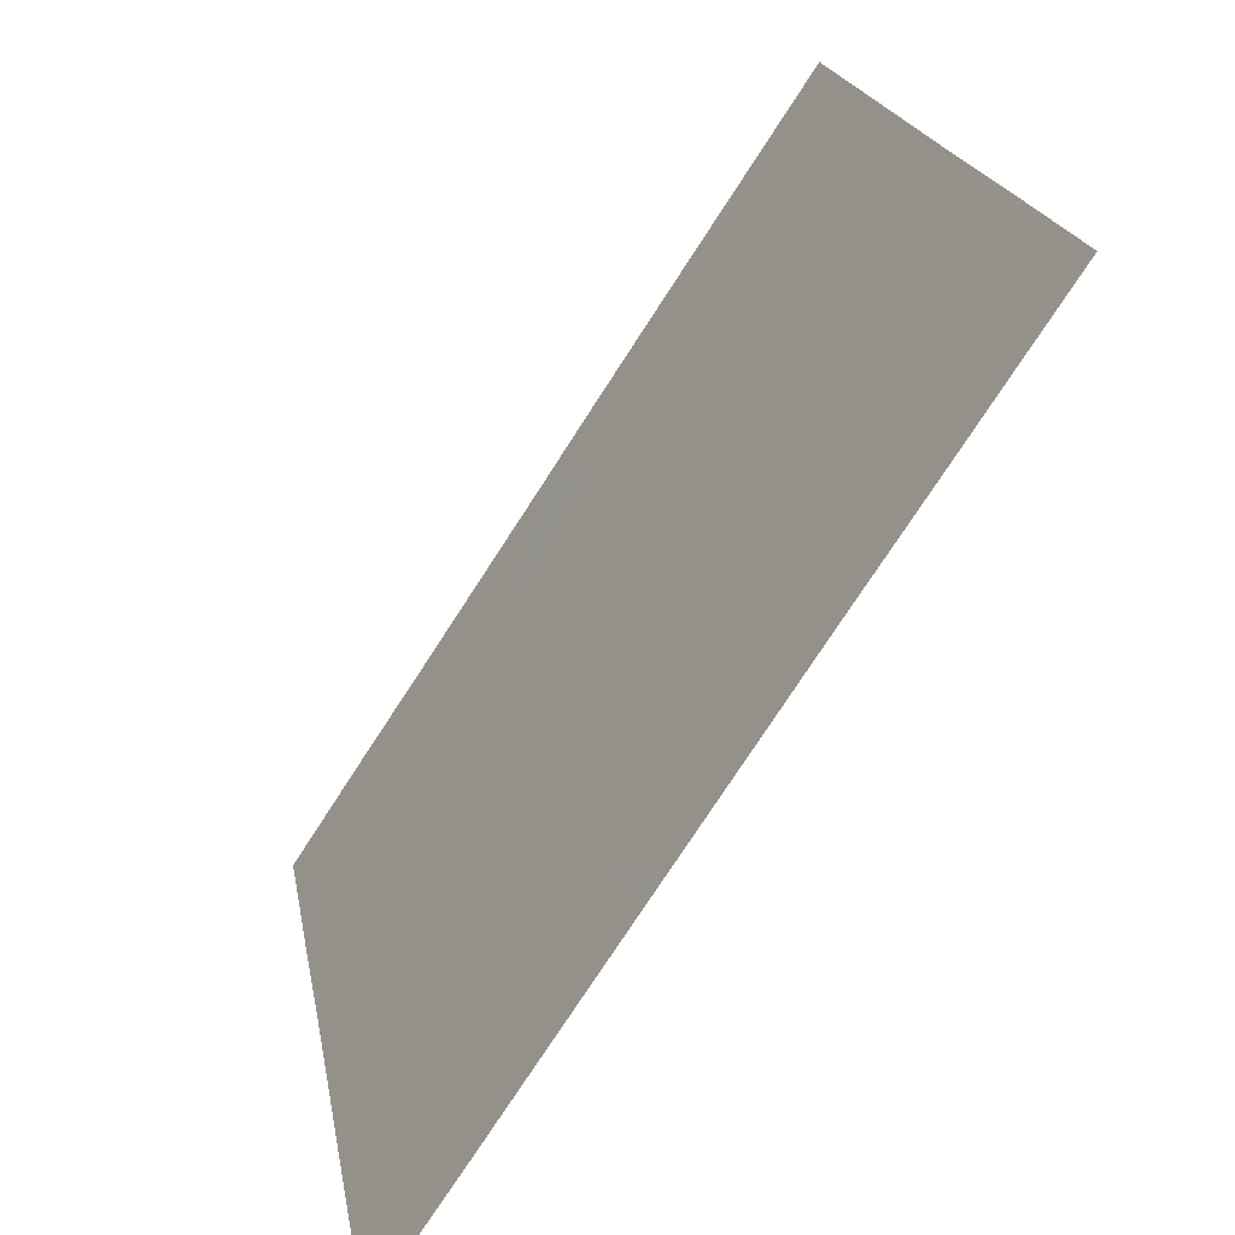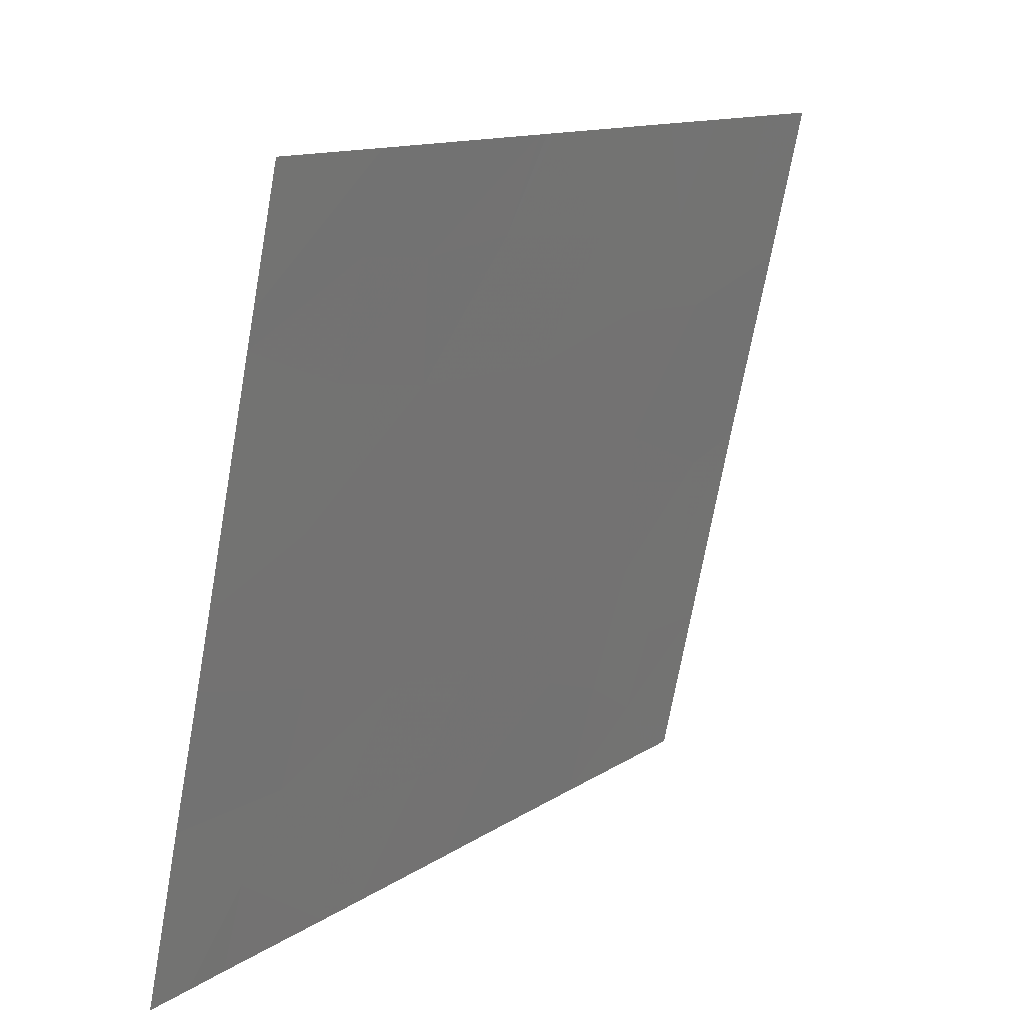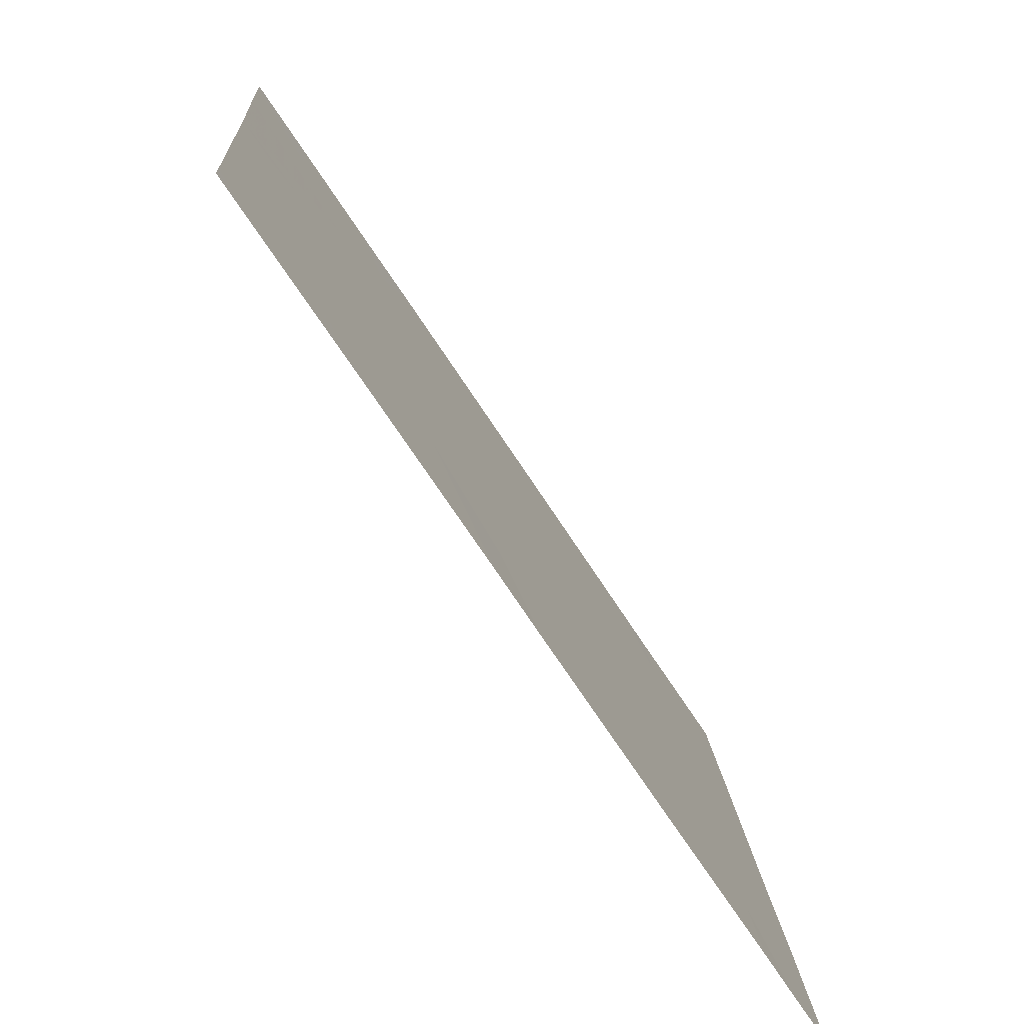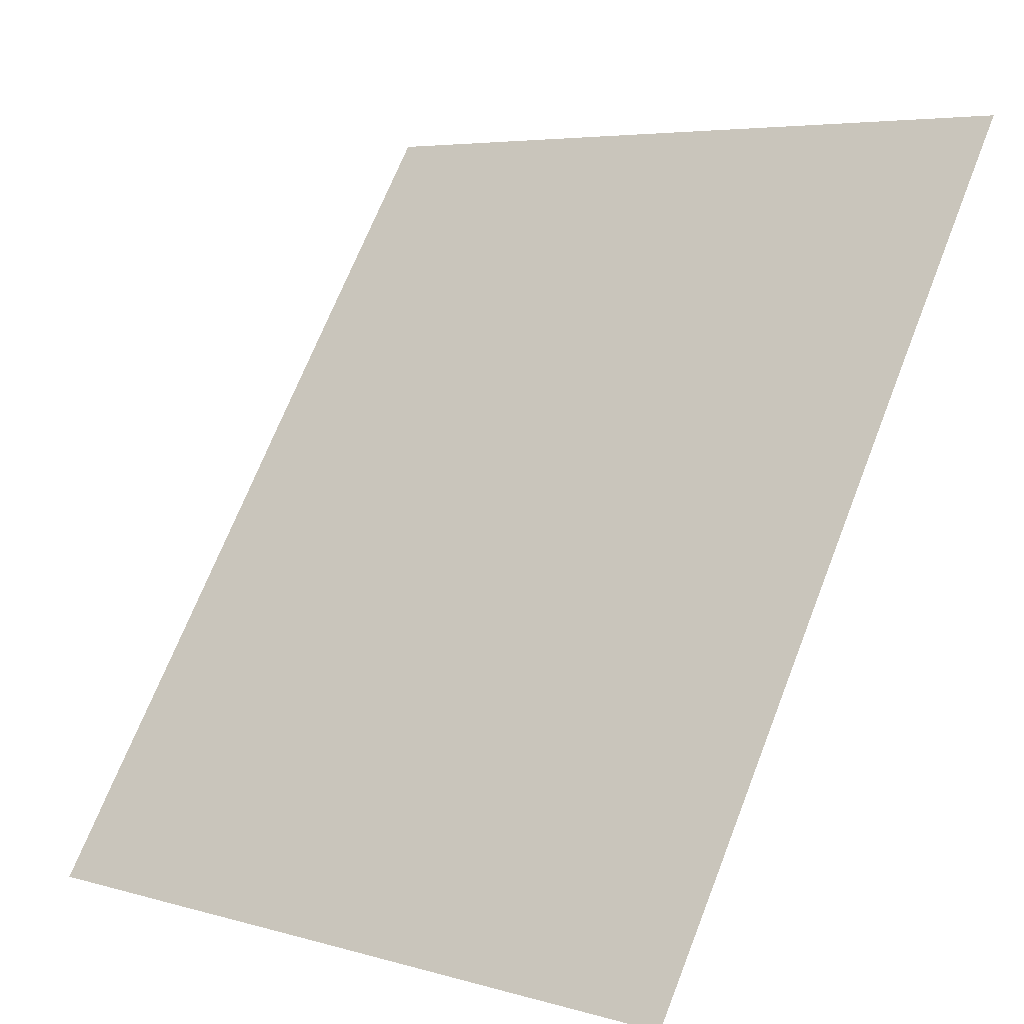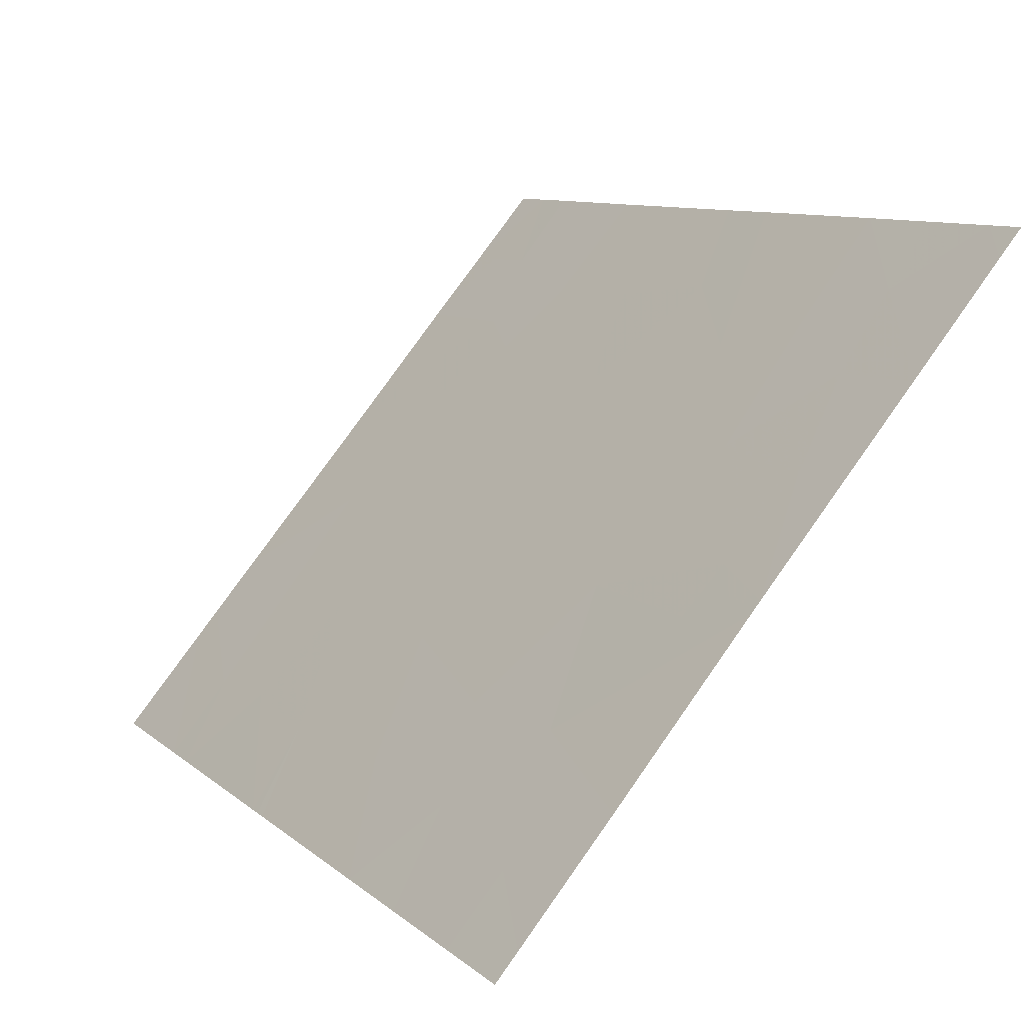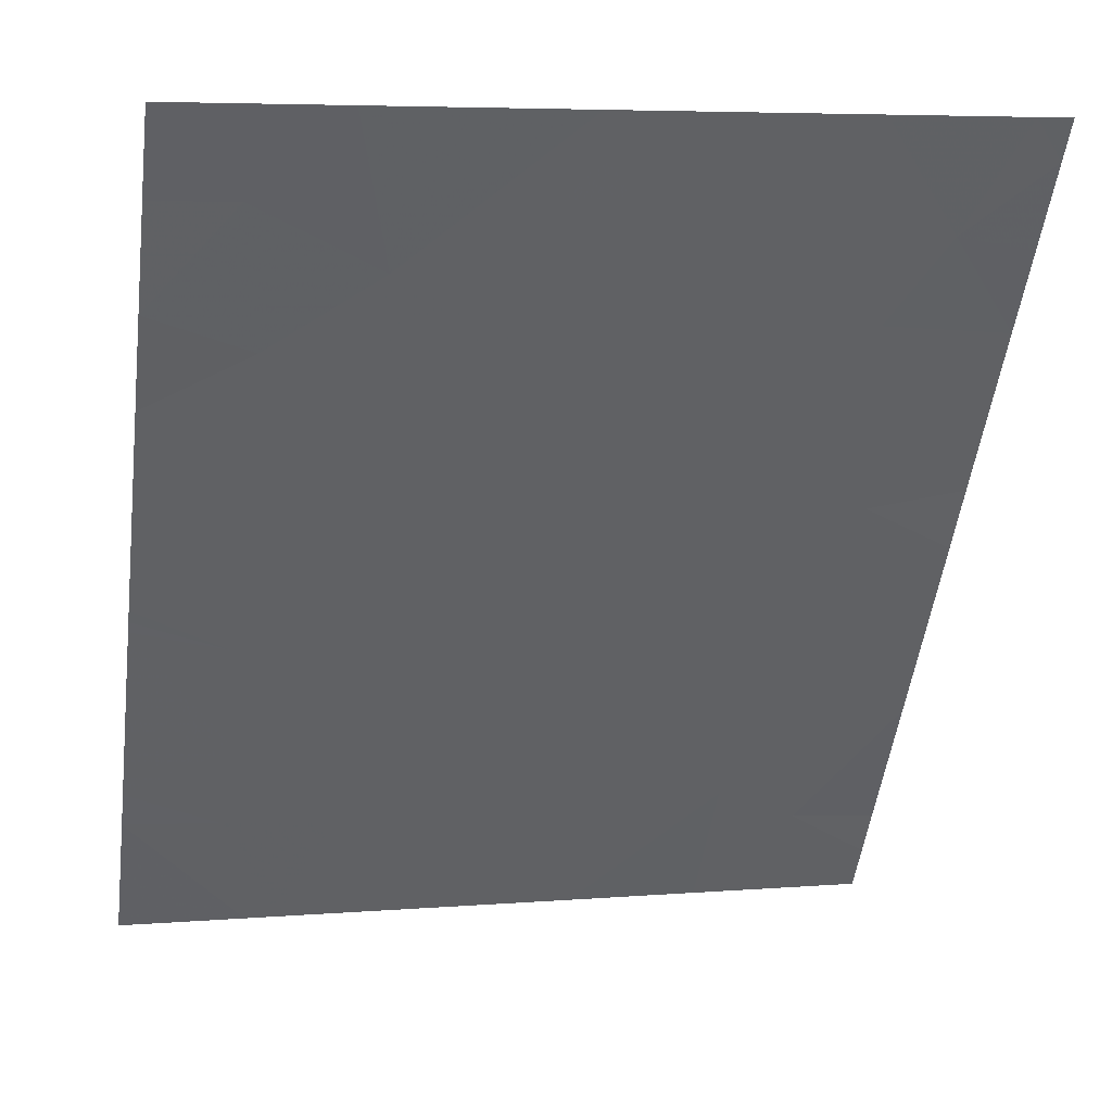
<metadata>
{"format":"obj","ext":"obj","renderer":"f3d","projection":"perspective","resolution":1024,"background":"white","views":[{"elev":20.5,"azim":170.0,"up":"+Y"},{"elev":-71.1,"azim":169.8,"up":"+Y"},{"elev":15.3,"azim":-3.4,"up":"+Y"},{"elev":5.5,"azim":131.2,"up":"+Y"},{"elev":78.3,"azim":-144.7,"up":"+Y"},{"elev":5.9,"azim":-103.5,"up":"+Y"}]}
</metadata>
<code>
v 25.76 22.87 19.9
v 25.67 23 19.92
v 25.84 22.74 20.01
v 27.12 20.81 21.46
v 27 21 21.46
v 27.13 20.79 20.97
v 25.8 22.79 20.38
v 26.08 22.38 20.43
v 26.41 21.88 19.79
v 26.41 21.87 20.26
v 26.66 21.51 19.36
v 26.77 21.34 20.13
v 26 22.49 19.25
v 26.17 22.24 18.85
v 26.3 22.04 19.22
v 26.18 22.23 19.79
v 25.85 22.72 19.79
v 26.3 22.05 18.46
v 26.09 22.36 18.46
v 27.34 20.47 20.78
v 27.32 20.51 20.4
v 27.2 20.69 20.67
v 26.77 21.33 18.46
v 26.8 21.29 18.46
v 26.88 21.17 18.82
v 26.84 21.22 21
v 26.67 21.49 21.46
v 26.72 21.42 20.6
v 26.56 21.65 21.08
v 25.67 23 20.81
v 26.34 21.99 20.84
v 27.57 20.13 21.11
v 27.66 20 21.08
v 27.55 20.16 21.46
v 27.66 20 21.46
v 27.06 20.89 19.94
v 27.01 20.98 20.53
v 25.67 23 19.87
v 25.67 23 19.9
v 26.52 21.72 21.46
v 26.14 22.29 21.46
v 26.12 22.32 20.97
v 25.92 22.62 21.16
v 25.89 22.66 20.8
v 27.43 20.35 21.11
v 27.66 20 20.77
v 27.66 20 20.25
v 26.51 21.73 18.87
v 25.86 22.71 18.77
v 25.66 23 19.1
v 27.66 20 19.96
v 27.4 20.38 19.78
v 27.66 20 19.35
v 25.66 23 18.58
v 25.66 23 18.46
v 25.86 22.71 18.46
v 26.83 21.25 18.46
v 27.09 20.86 19.33
v 25.66 23 21.32
v 25.76 22.86 21.46
v 25.95 22.58 21.46
v 27.27 20.59 18.46
v 27.15 20.77 18.86
v 27.66 20 18.46
v 27.66 20 18.94
v 27.35 20.46 18.46
v 25.66 23 21.46
v 27.38 20.42 19.25
v 27.36 20.45 18.82
v 27.44 20.33 21.46
v 27.66 20 19.07
f 3 2 1
f 6 4 5
f 3 7 2
f 3 8 7
f 12 10 9
f 9 11 12
f 15 13 14
f 13 16 17
f 14 19 18
f 22 21 20
f 25 23 24
f 29 26 27
f 29 28 26
f 7 30 2
f 3 1 17
f 28 31 10
f 28 29 31
f 34 32 33
f 33 35 34
f 12 36 37
f 17 39 38
f 31 40 41
f 41 42 31
f 44 43 30
f 1 2 39
f 20 46 45
f 16 9 10
f 6 5 26
f 26 37 6
f 20 47 46
f 20 21 47
f 48 11 15
f 48 14 18
f 48 15 14
f 13 50 49
f 52 51 47
f 52 53 51
f 49 50 54
f 56 54 55
f 56 49 54
f 3 17 16
f 16 8 3
f 25 24 57
f 48 23 25
f 25 11 48
f 15 16 13
f 15 9 16
f 15 11 9
f 29 27 40
f 13 38 50
f 13 17 38
f 28 37 26
f 48 18 23
f 6 45 4
f 6 20 45
f 11 58 36
f 36 12 11
f 21 22 37
f 29 40 31
f 43 59 30
f 43 60 59
f 8 16 10
f 61 60 43
f 43 41 61
f 26 5 27
f 19 49 56
f 36 21 37
f 36 52 21
f 14 49 19
f 14 13 49
f 44 42 43
f 44 8 42
f 63 57 62
f 63 25 57
f 42 41 43
f 28 12 37
f 66 64 65
f 60 67 59
f 8 31 42
f 58 25 63
f 6 22 20
f 68 52 58
f 11 25 58
f 68 63 69
f 68 58 63
f 28 10 12
f 52 36 58
f 22 6 37
f 52 47 21
f 17 1 39
f 44 30 7
f 7 8 44
f 45 32 34
f 34 70 45
f 8 10 31
f 4 45 70
f 32 46 33
f 63 62 69
f 45 46 32
f 69 65 71
f 69 66 65
f 66 69 62
f 68 69 71
f 68 71 53
f 53 52 68

</code>
